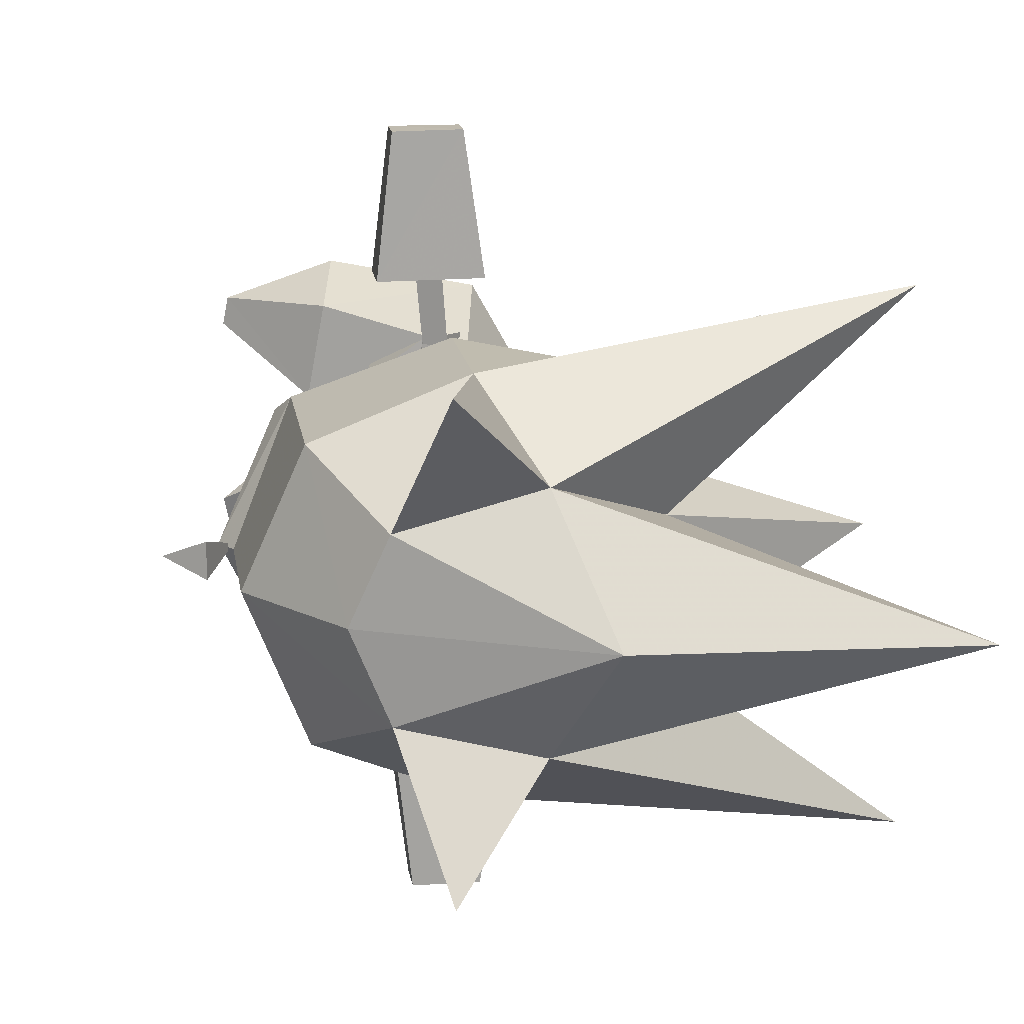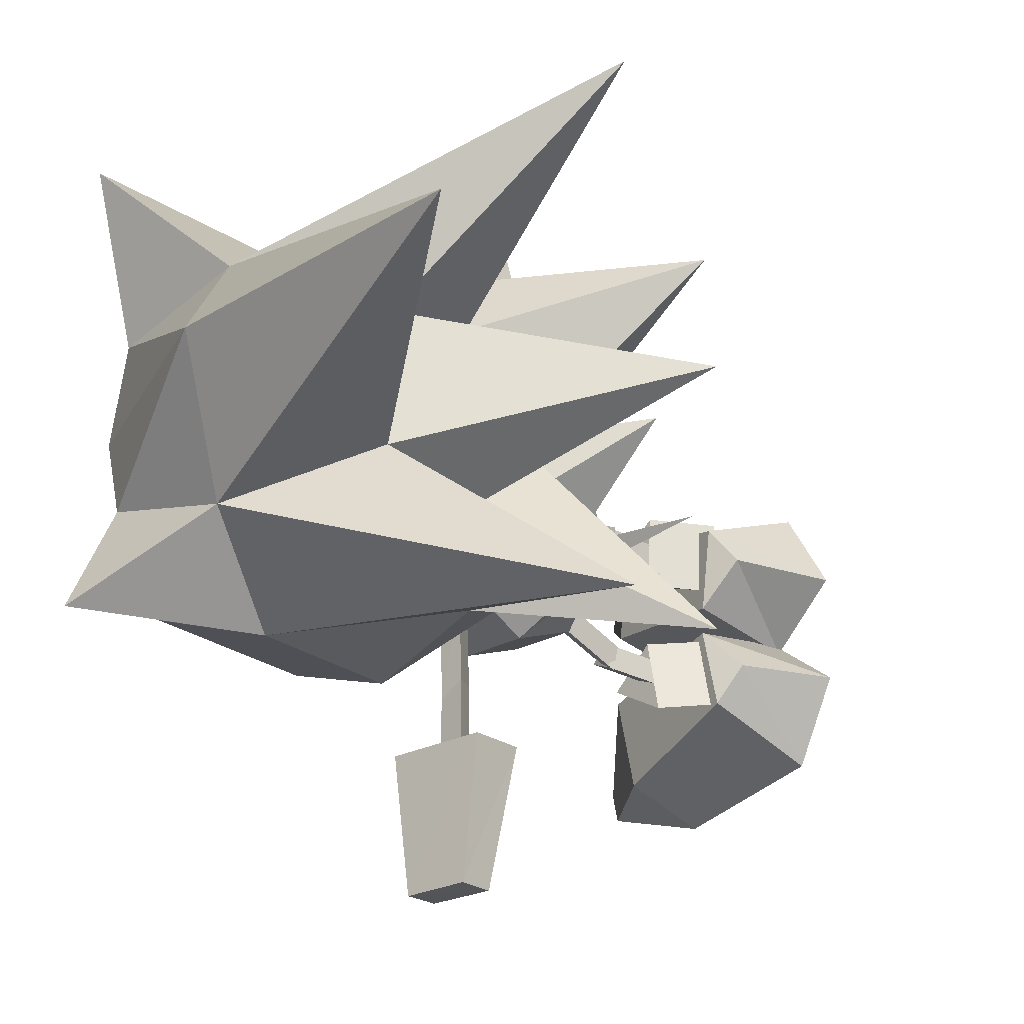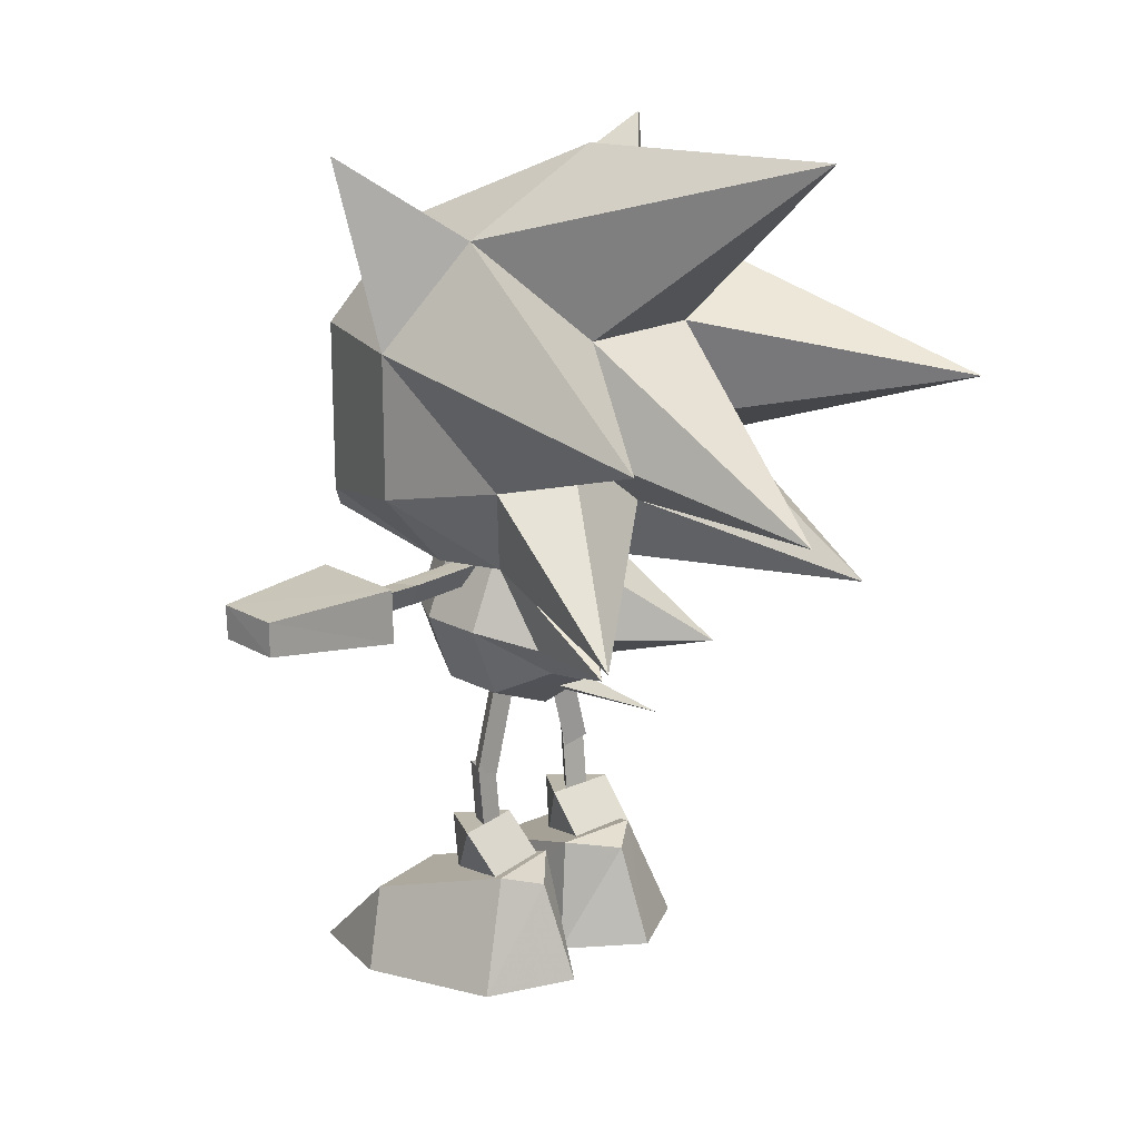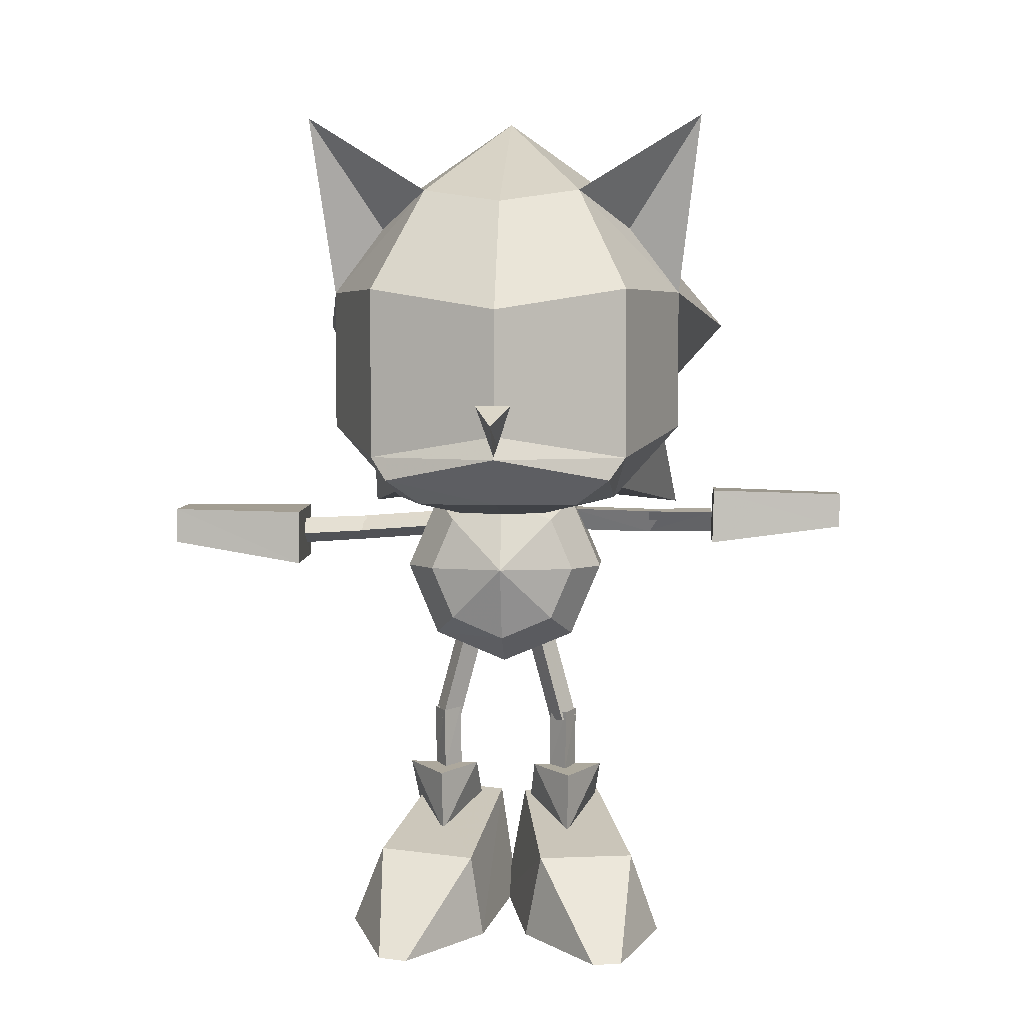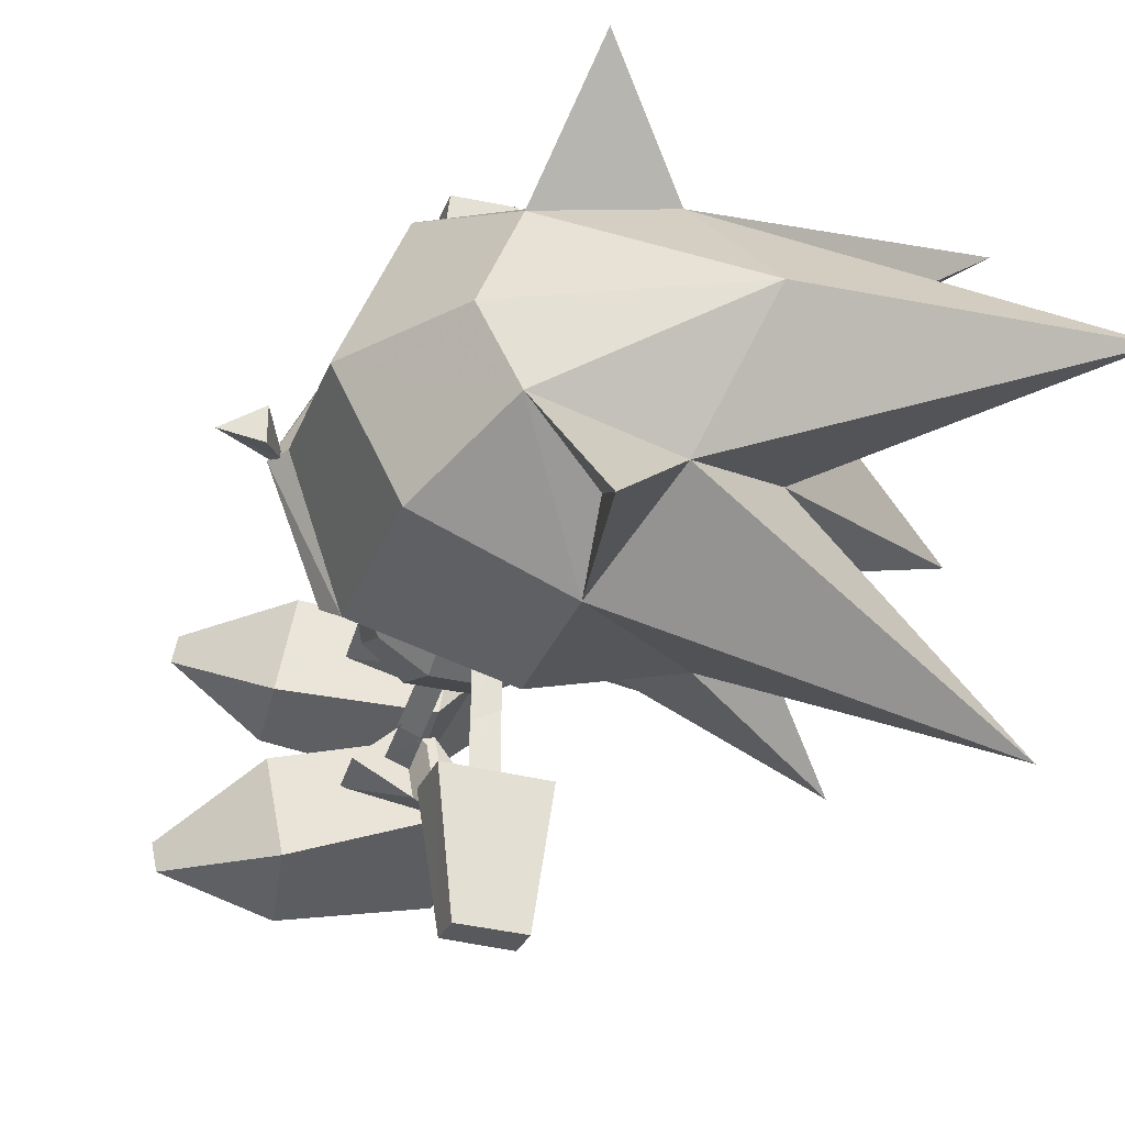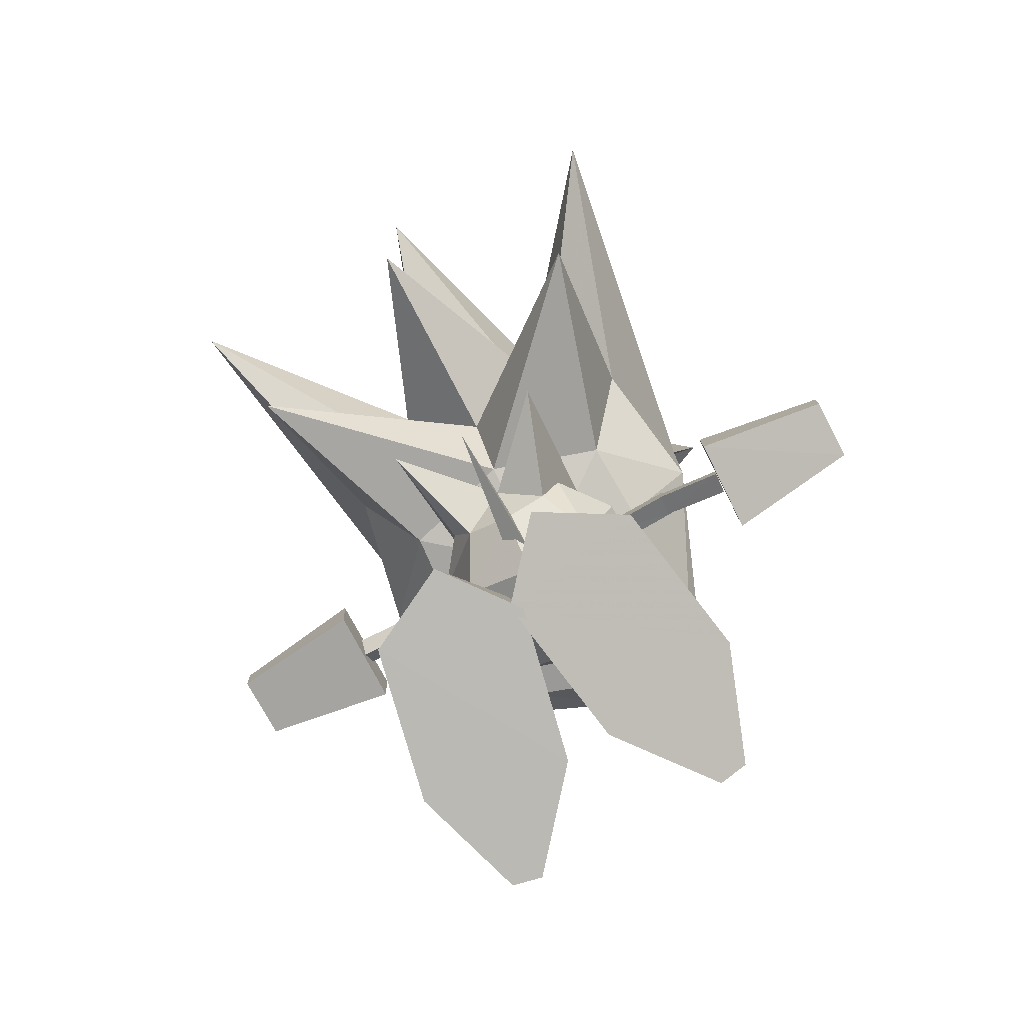
<metadata>
{"format":"obj","ext":"obj","renderer":"f3d","projection":"perspective","resolution":1024,"background":"white","views":[{"elev":15.6,"azim":171.7,"up":"+Z"},{"elev":-26.0,"azim":-138.5,"up":"+Z"},{"elev":18.6,"azim":-135.3,"up":"+Y"},{"elev":3.8,"azim":93.5,"up":"+Y"},{"elev":-30.9,"azim":161.2,"up":"+Z"},{"elev":-79.0,"azim":-62.4,"up":"+Y"}]}
</metadata>
<code>
o Grp10
v -0.6246 4.508 -0.23
v -2.605 4.528 -1e-06
v -0.6246 4.708 0.11
v -0.6246 4.508 -0.23
v -0.6246 4.308 0.11
v -0.6246 4.308 0.11
f 1 2 3
f 4 5 2
f 6 3 2
o Grp8
v -0.07525 5.963 0.8212
v 0.252 6.102 1.033
v 0.1889 6.017 2.199
v -0.144 5.862 2.176
v -0.06784 6.305 1.02
v -0.1312 6.219 2.196
v 0.1889 6.017 2.199
v 0.252 6.102 1.033
v -0.06784 6.305 1.02
v -0.07525 5.963 0.8212
v -0.144 5.862 2.176
v -0.1312 6.219 2.196
f 7 8 9 10
f 11 12 13 14
f 15 16 17 18
o Grp9
v -0.1008 4.359 0.3854
v 0.1402 4.413 0.6252
v 0.1303 3.118 0.9703
v -0.1107 3.074 0.7279
v 0.1402 4.413 0.6252
v -0.1685 4.459 0.7564
v -0.1784 3.173 1.099
v 0.1303 3.118 0.9703
v -0.1008 4.359 0.3854
v -0.1107 3.074 0.7279
v -0.1784 3.173 1.099
v -0.1685 4.459 0.7564
f 19 20 21 22
f 23 24 25 26
f 27 28 29 30
o Grp2
v 0.1762 6.013 2.135
v 0.2572 5.969 3.07
v -0.0871 5.807 3.087
v -0.1485 5.862 2.15
v -0.1485 5.862 2.15
v -0.0871 5.807 3.087
v -0.05287 6.186 3.103
v -0.1176 6.219 2.166
v -0.1176 6.219 2.166
v -0.05287 6.186 3.103
v 0.2572 5.969 3.07
v 0.1762 6.013 2.135
v 0.7779 5.556 3.083
v 0.7912 6.328 3.08
v 0.5817 6.352 4.974
v 0.5772 5.855 4.979
v 0.7912 6.328 3.08
v -0.5807 6.36 3.1
v -0.3125 6.368 4.988
v 0.5817 6.352 4.974
v -0.5807 6.36 3.1
v -0.5991 5.58 3.112
v -0.3202 5.885 4.985
v -0.3125 6.368 4.988
v -0.5991 5.58 3.112
v -0.5807 6.36 3.1
v 0.7912 6.328 3.08
v 0.7779 5.556 3.083
f 31 32 33 34
f 35 36 37 38
f 39 40 41 42
f 43 44 45 46
f 47 48 49 50
f 51 52 53 54
f 52 43 46 53
f 46 45 54 53
f 55 56 57 58
o Grp3
v -0.09378 2.385 -0.4256
v 0.5281 2.323 -0.9719
v -0.2611 2.384 -1.432
v -0.8975 1.867 -1.37
v -1.248 1.715 -0.8517
v -0.6799 1.866 -0.2512
v 1.12 1.243 -1.929
v 2.476 -0.03593 -1.803
v 0.9275 0.08957 -2.322
v 1.385 1.241 -0.595
v 1.311 0.07612 -0.3687
v 2.557 -0.03681 -1.401
v -0.7597 0.2609 0.04723
v -1.76 0.335 -0.7511
v -1.146 0.2644 -1.915
v -0.1355 2.385 -0.6619
v 0.1143 2.359 -0.9091
v 0.1899 3.236 -0.9224
v -0.05011 3.26 -0.677
v 0.1143 2.359 -0.9091
v -0.2032 2.385 -1.046
v -0.1178 3.26 -1.061
v 0.1899 3.236 -0.9224
v -0.09378 2.385 -0.4256
v -0.7093 1.686 -0.3272
v 0.4526 1.426 -0.9484
v 0.5281 2.323 -0.9719
v -0.8749 1.685 -1.324
v -0.7093 1.686 -0.3272
v -0.1178 3.26 -1.061
v -0.2032 2.385 -1.046
v -0.1355 2.385 -0.6619
v -0.05011 3.26 -0.677
v 0.4526 1.426 -0.9484
v -0.8749 1.685 -1.324
v -0.2611 2.384 -1.432
v 0.5281 2.323 -0.9719
v -1.146 0.2644 -1.915
v 0.9275 0.08957 -2.322
v 2.476 -0.03593 -1.803
f 59 60 61
f 62 63 64
f 65 66 67
f 68 69 70
f 71 72 73
f 74 75 76 77
f 78 79 80 81
f 82 83 84 85
f 87 59 61 86
f 88 89 90 91
f 92 93 94 95
f 70 66 65 68
f 68 64 71 69
f 63 62 96 72
f 62 65 67 96
f 73 97 69 71
f 98 70 69 97
f 72 71 64 63
f 64 68 65 62
o Grp0
v -1.18 4.879 -0.62
v -1.47 5.289 0
v -2.65 5.299 -1.13
v -1.18 4.619 0
v -1.2 6.389 0
v -0.45 6.519 -1.01
v -2.65 5.299 1.13
v -1.19 5.289 0.89
v -0.44 5.509 1.44
v -0.45 6.519 1.01
v -0.46 6.939 -0
v -1.18 4.879 0.62
v -0.44 5.509 -1.44
v -1.19 5.289 -0.89
v 0.46 6.529 -1.01
v 0.47 5.519 -1.44
v 1.08 6.249 -0.73
v 1.09 5.519 -1.04
v 0.46 6.949 -0
v 1.08 6.549 -0
v 1.51 5.529 -0
v 1.08 6.249 0.73
v 0.46 6.529 1.01
v 0.47 5.519 1.44
v 1.09 5.519 1.04
v 1.1 4.789 0.73
v -0.43 4.489 1.01
v 0.49 4.499 1.01
v -0.42 4.069 0
v 0.49 4.079 0
v 1.1 4.479 0
v 1.1 4.789 -0.73
v -0.43 4.489 -1.01
v 0.49 4.499 -1.01
f 99 100 101
f 100 99 102
f 103 104 101
f 103 100 105
f 106 107 108
f 109 104 103
f 105 100 110
f 104 111 112
f 105 108 103
f 101 100 103
f 102 110 100
f 103 108 109
f 112 99 101 104
f 111 104 113 114
f 114 113 115 116
f 104 109 117 113
f 113 117 118 115
f 119 115 118 120
f 109 108 121 117
f 117 121 120 118
f 108 105 110 106
f 108 107 122 121
f 121 122 123 120
f 119 120 123 124
f 106 110 125 107
f 107 125 126 122
f 122 126 124 123
f 110 102 127 125
f 125 127 128 126
f 126 128 129 124
f 119 124 129 130
f 102 99 131 127
f 127 131 132 128
f 128 132 130 129
f 99 112 111 131
f 131 111 114 132
f 132 114 116 130
f 119 130 116 115
o Grp1
v -1.14 6.646 -1.58
v 0 6.526 -1.64
v 0 6.126 -0
v -1.85 8.016 -2.29
v 0 7.606 -2.61
v -5.37 9.206 -3.42
v 0 9.626 -2.61
v -0.67 11.1 -1.61
v -1.62 6.646 0
v -4.21 6.216 -2.63
v -5.3 7.516 0
v -2.24 9.886 -0.9
v -2.19 8.496 -1.25
v -1.14 6.646 1.58
v -1.85 8.016 2.29
v -4.21 6.216 2.49
v -2.24 9.886 0.9
v -2.19 8.496 1.25
v -5.37 9.206 3.42
v 0 6.526 1.64
v 0 7.606 2.61
v 0 9.626 2.61
v -0.67 11.1 1.61
v 1.92 6.526 1.14
v 1.13 11.1 1.14
v -1.3 12.29 2e-06
v 2.3 6.536 0
v 1.61 10.91 1e-06
v 1.92 6.526 -1.13
v 1.13 11.1 -1.14
v 0.56 12.24 -2.93
v -2.19 8.496 1.25
v -2.19 8.496 -1.25
v -2.19 8.496 -1.25
v -2.19 8.496 1.25
v -2.23 7.526 0
v -2.23 7.526 0
v -5.5 12.5 -0.009998
v 0.56 12.22 2.93
v 0.56 12.22 2.93
v 0.11 10.59 1.87
v 0.56 12.24 -2.93
v 0.11 10.59 -1.87
v 2.14 6.886 -1.61
v 2.14 6.876 1.61
v 3.61 7.696 0
v 3.08 7.966 -0.25
v 3.08 7.966 0.24
v 1.96 7.206 1.84
v 1.96 9.626 1.84
v 2.9 7.206 0
v 2.73 7.526 0
v 2.73 9.316 1e-06
v 1.96 7.206 -1.84
v 1.96 9.626 -1.84
v 2.87 7.246 0
v 2.79 7.396 0.05
v 2.79 7.396 -0.05
v 2.87 7.246 0
v 2.79 7.396 0.05
v 2.79 7.396 -0.05
f 133 134 135
f 133 136 137
f 136 138 139
f 139 138 140
f 141 133 135
f 136 133 142
f 143 144 145
f 146 141 135
f 146 147 148
f 149 150 151
f 152 146 135
f 146 152 153
f 147 153 154
f 151 154 155
f 156 152 135
f 155 157 158
f 159 156 135
f 157 160 158
f 161 159 135
f 160 162 158
f 134 161 135
f 140 162 163
f 162 140 158
f 139 137 136
f 154 151 147
f 148 147 164
f 138 136 165
f 138 165 144
f 150 147 151
f 166 136 142
f 167 149 143
f 145 168 143
f 143 168 167
f 164 169 148
f 142 169 166
f 148 169 141
f 148 141 146
f 141 169 142
f 133 141 142
f 143 149 144
f 170 144 149
f 134 133 137
f 153 147 146
f 155 154 171
f 171 157 155
f 172 154 173
f 170 158 140
f 140 144 170
f 138 144 140
f 155 158 170
f 170 149 155
f 155 149 151
f 174 162 175
f 140 163 139
f 176 161 134
f 152 156 177
f 178 179 180
f 175 139 174
f 173 157 172
f 177 181 153 152
f 153 181 182 154
f 154 182 157 173
f 181 177 183 184
f 181 184 185 182
f 182 185 160 157
f 183 176 186 184
f 184 186 187 185
f 185 187 162 160
f 134 137 186 176
f 186 137 139 187
f 162 187 139 175
f 177 156 159 183
f 183 159 161 176
f 188 178 180 189
f 190 179 178 191
f 192 180 179 193
o Grp6
v -0.0183 6.013 -2.182
v -0.01917 6.003 -3.122
v 0.1989 6.315 -3.122
v 0.188 6.306 -2.182
v -0.1706 6.337 -2.182
v -0.1797 6.348 -3.122
v -0.01917 6.003 -3.122
v -0.0183 6.013 -2.182
v 0.188 6.306 -2.182
v 0.1989 6.315 -3.122
v -0.1797 6.348 -3.122
v -0.1706 6.337 -2.182
v 0.453 6.122 -5.012
v 0.445 6.605 -5.032
v 0.6612 6.666 -3.142
v 0.6738 5.892 -3.122
v 0.445 6.605 -5.032
v -0.4602 6.584 -5.042
v -0.7266 6.637 -3.162
v 0.6612 6.666 -3.142
v -0.4602 6.584 -5.042
v -0.4523 6.101 -5.032
v -0.7041 5.862 -3.132
v -0.7266 6.637 -3.162
v 0.6738 5.892 -3.122
v 0.6612 6.666 -3.142
v -0.7266 6.637 -3.162
v -0.7041 5.862 -3.132
f 194 195 196 197
f 198 199 200 201
f 202 203 204 205
f 206 207 208 209
f 210 211 212 213
f 214 215 216 217
f 215 206 209 216
f 215 214 207 206
f 218 219 220 221
o Grp7
v -0.2137 2.4 1.484
v 0.5324 2.339 0.9569
v -0.1347 2.401 0.4669
v -0.7138 1.882 0.1151
v -1.271 1.775 0.7389
v -0.9171 1.951 1.242
v 0.8845 0.1702 2.243
v 2.417 -0.01945 1.694
v 1.094 1.3 1.789
v 2.49 -0.04286 1.299
v 1.238 0.05401 0.2758
v 1.335 1.219 0.445
v -1.2 0.3749 1.859
v -1.833 0.4086 0.7199
v -0.8461 0.2687 -0.1072
v -0.06928 3.276 0.7136
v 0.1912 3.252 0.9371
v 0.1148 2.375 0.9304
v -0.1556 2.401 0.706
v 0.1912 3.252 0.9371
v -0.1033 3.276 1.102
v -0.1896 2.401 1.095
v 0.1148 2.375 0.9304
v -0.2137 2.4 1.484
v -0.8436 1.712 1.429
v 0.4552 1.442 0.9401
v 0.5324 2.339 0.9569
v -0.7655 1.713 0.4218
v -0.8436 1.712 1.429
v -0.1347 2.401 0.4669
v 0.5324 2.339 0.9569
v 0.4552 1.442 0.9401
v -0.7655 1.713 0.4218
v -0.06928 3.276 0.7136
v -0.1556 2.401 0.706
v -0.1896 2.401 1.095
v -0.1033 3.276 1.102
v -1.2 0.3749 1.859
v 0.8845 0.1702 2.243
v 2.417 -0.01945 1.694
f 222 223 224
f 225 226 227
f 228 229 230
f 231 232 233
f 234 235 236
f 237 238 239 240
f 241 242 243 244
f 245 246 247 248
f 250 222 224 249
f 251 252 253 254
f 255 256 257 258
f 233 230 229 231
f 232 236 225 233
f 235 259 227 226
f 259 228 230 227
f 236 232 260 234
f 260 232 231 261
f 226 225 236 235
f 227 230 233 225
o Grp4
v 0.1991 6.354 -1.02
v 0.01532 6.036 -1.014
v -0.002341 6 -2.184
v 0.1773 6.317 -2.38
v -0.002341 6 -2.184
v 0.01532 6.036 -1.014
v -0.1579 6.373 -1.023
v -0.1758 6.337 -2.202
v -0.1579 6.373 -1.023
v 0.1991 6.354 -1.02
v 0.1773 6.317 -2.38
v -0.1758 6.337 -2.202
f 262 263 264 265
f 266 267 268 269
f 270 271 272 273
o Grp5
v -0.1138 4.443 -0.7159
v 0.1662 4.411 -0.5176
v 0.1762 3.116 -0.8644
v -0.1038 3.158 -1.06
v 0.1662 4.411 -0.5176
v -0.1138 4.342 -0.3392
v -0.1038 3.057 -0.6834
v 0.1762 3.116 -0.8644
v -0.1038 3.057 -0.6834
v -0.1138 4.342 -0.3392
v -0.1138 4.443 -0.7159
v -0.1038 3.158 -1.06
f 274 275 276 277
f 278 279 280 281
f 282 283 284 285

</code>
